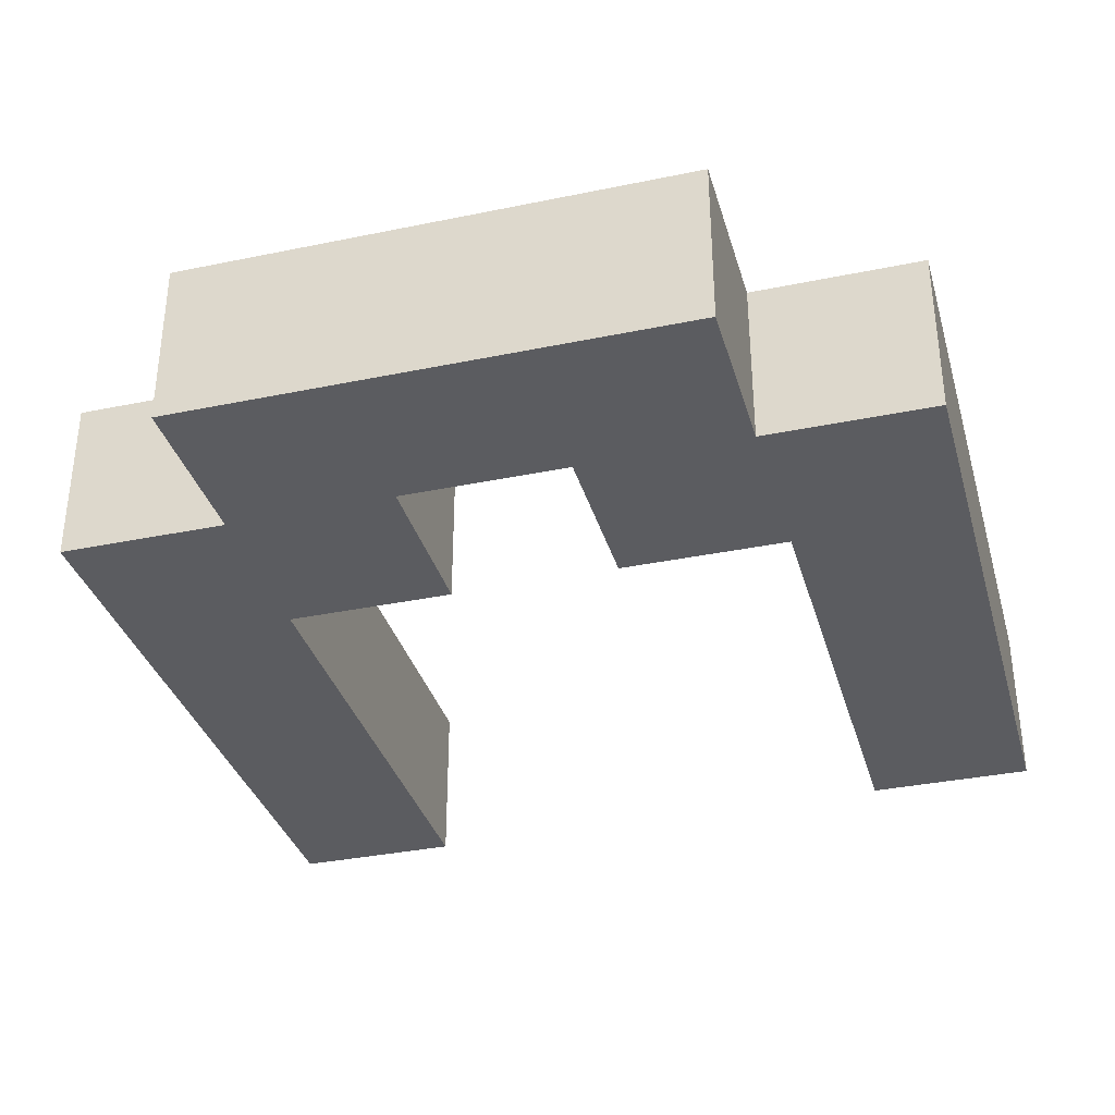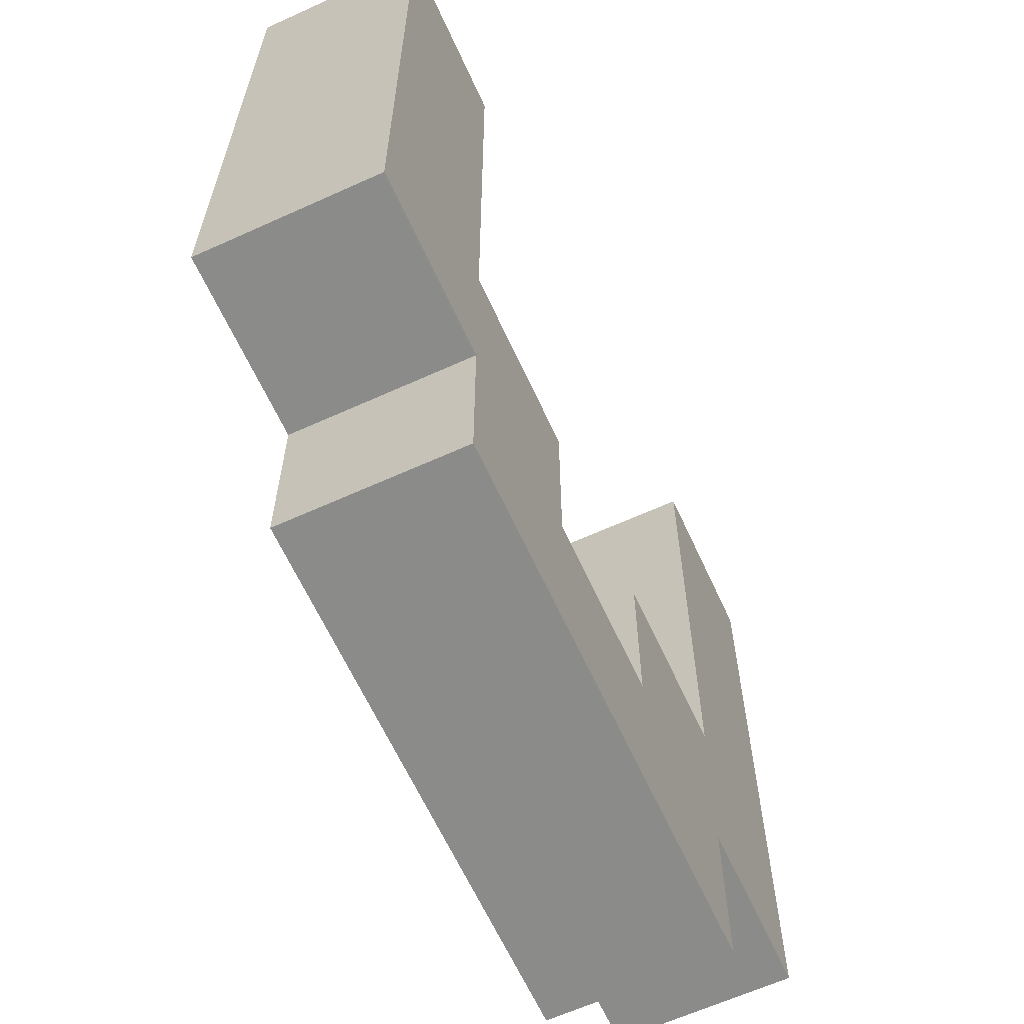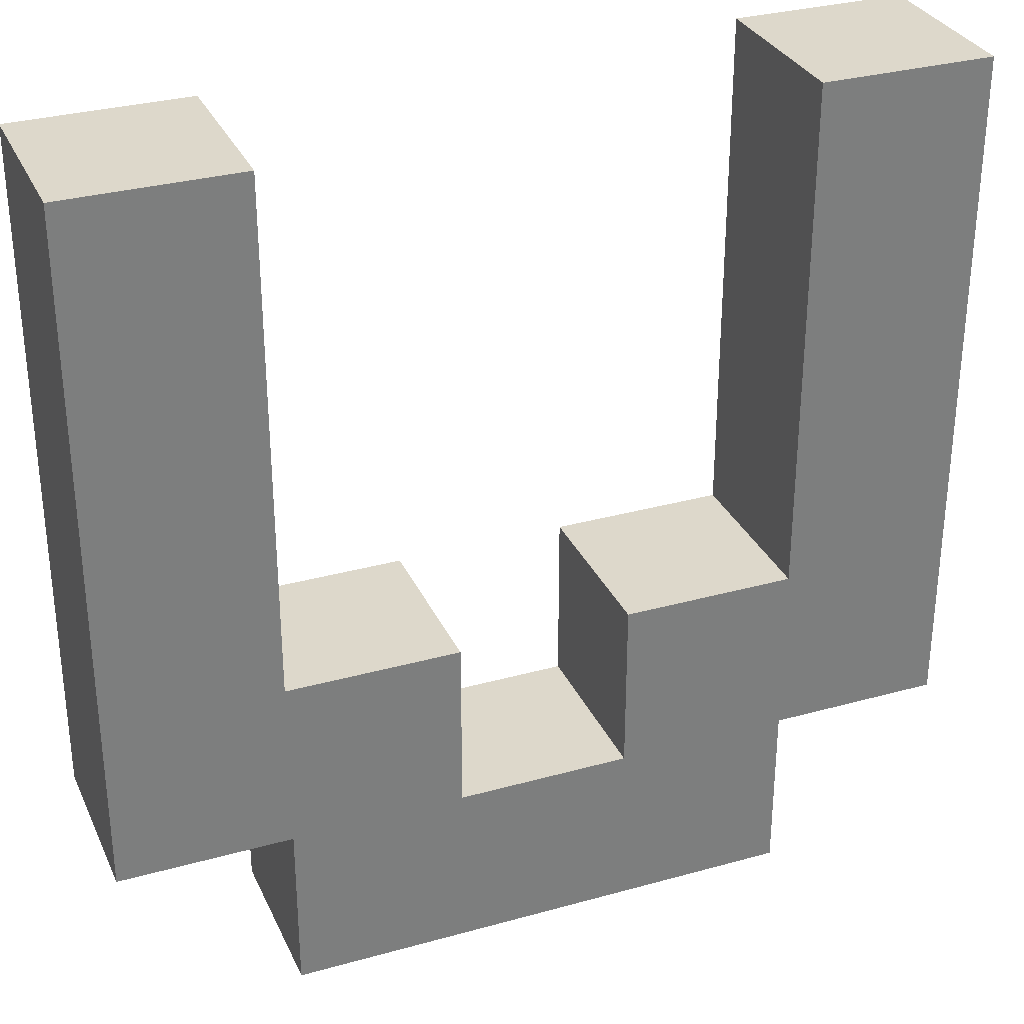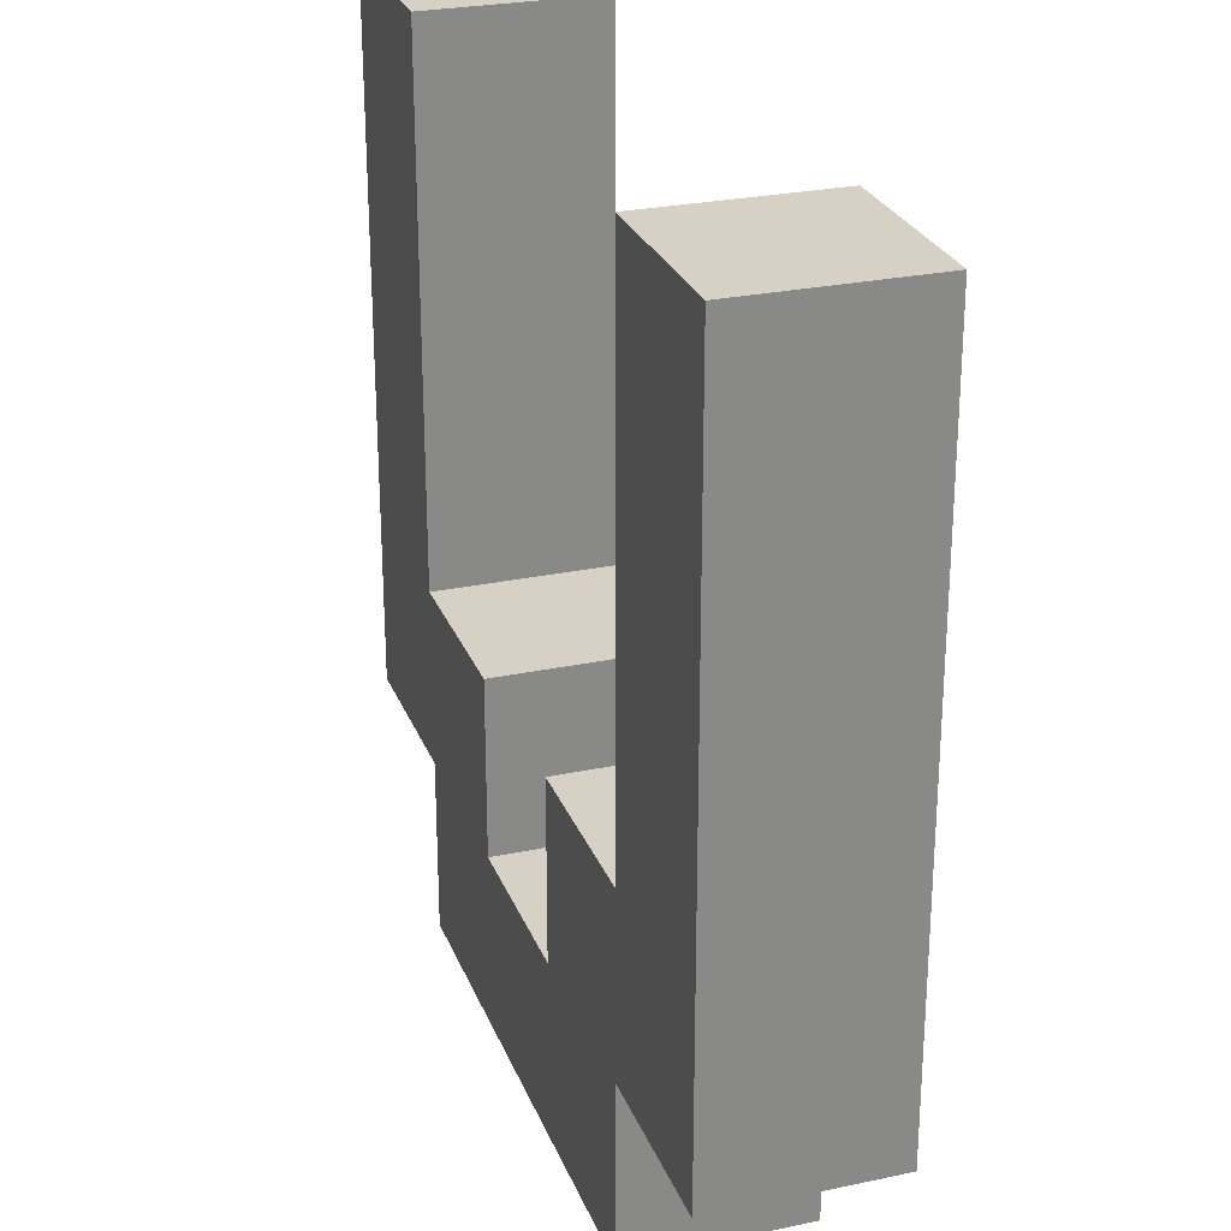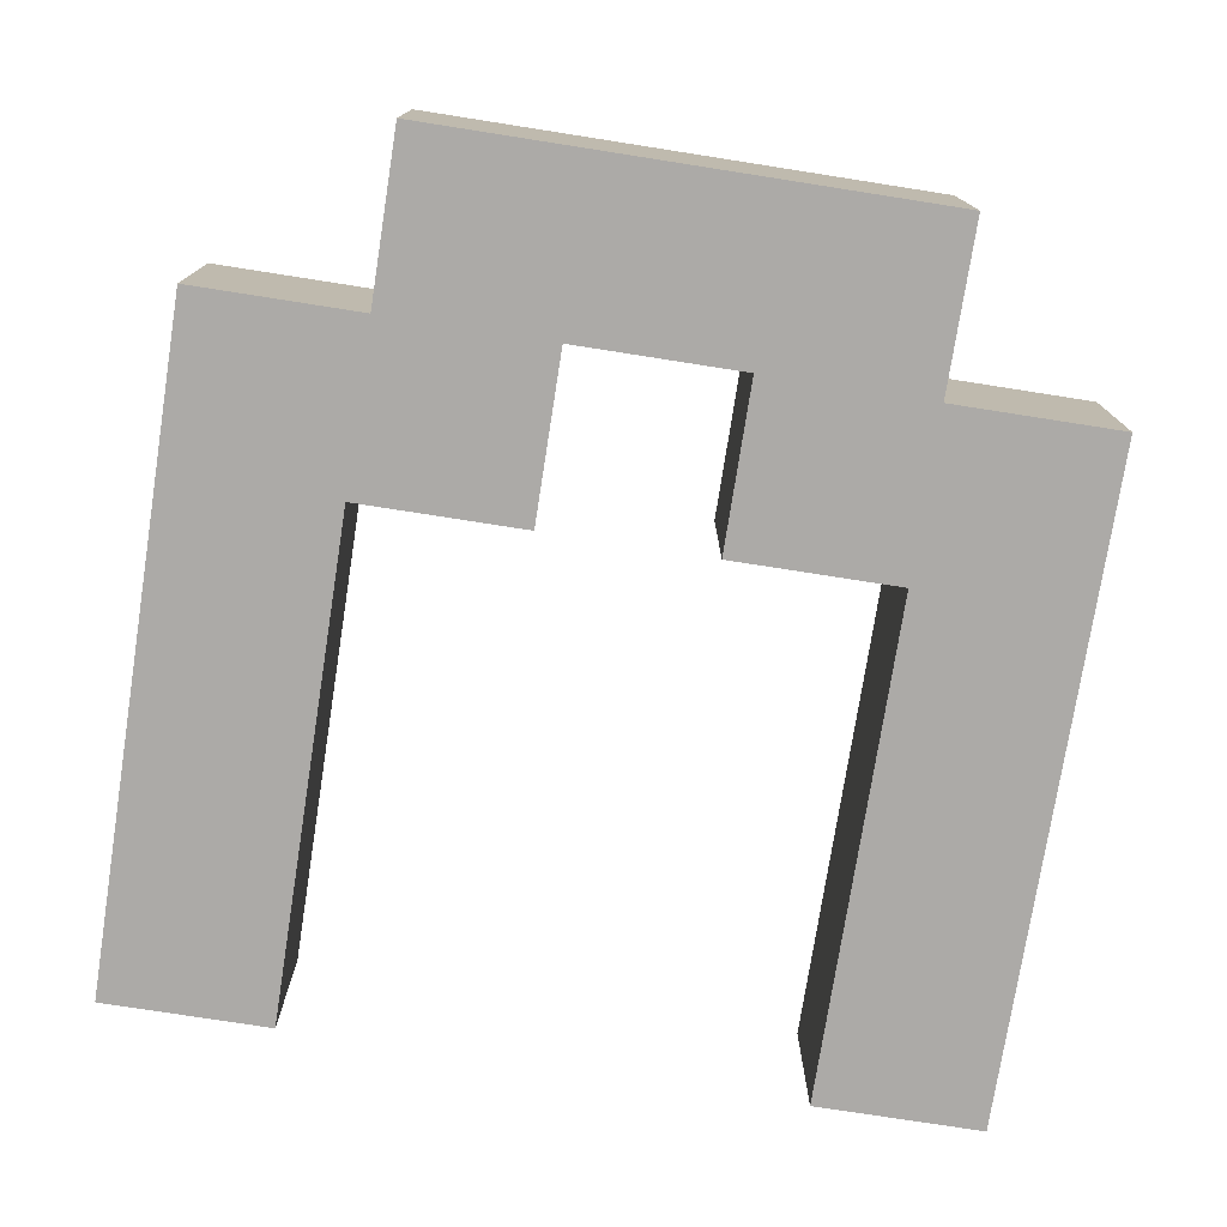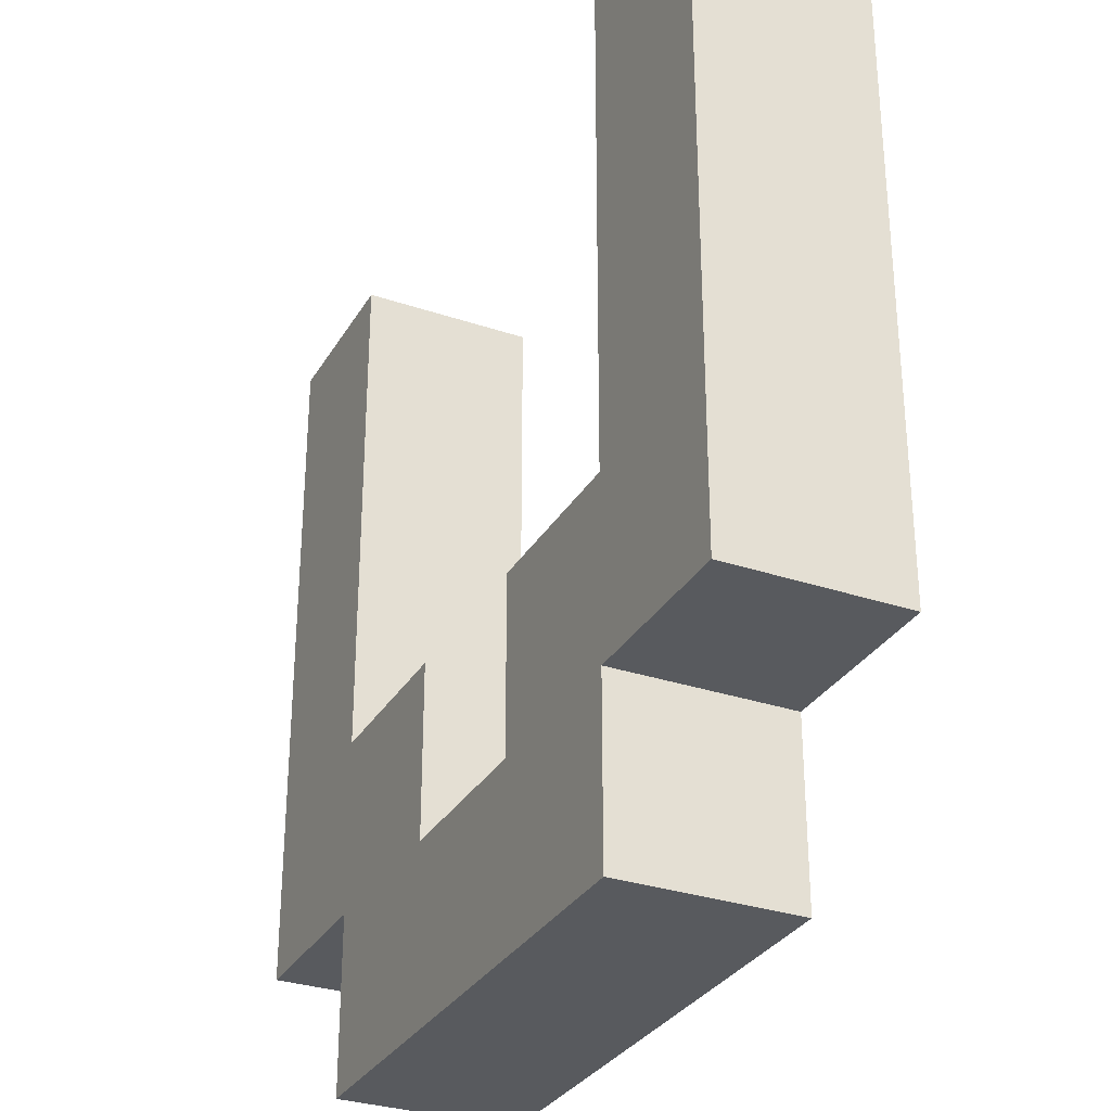
<metadata>
{"format":"obj","ext":"obj","renderer":"f3d","projection":"perspective","resolution":1024,"background":"white","views":[{"elev":-34.6,"azim":15.5,"up":"+Z"},{"elev":-63.7,"azim":-65.4,"up":"+Y"},{"elev":31.4,"azim":-21.6,"up":"+Y"},{"elev":26.6,"azim":71.6,"up":"+Y"},{"elev":-76.1,"azim":-8.9,"up":"+Z"},{"elev":-31.0,"azim":-115.7,"up":"+Y"}]}
</metadata>
<code>
v -2.5 20 0.5
v -2.5 20 -0.5
v -2.5 24 0.5
v -2.5 24 -0.5
v -1.5 19 0.5
v -1.5 19 -0.5
v -1.5 20 0.5
v -1.5 20 -0.5
v 0.5 20 0.5
v 0.5 20 -0.5
v 0.5 21 0.5
v 0.5 21 -0.5
v 1.5 21 0.5
v 1.5 21 -0.5
v 1.5 24 0.5
v 1.5 24 -0.5
v -1.5 21 0.5
v -1.5 21 -0.5
v -1.5 24 0.5
v -1.5 24 -0.5
v -0.5 20 0.5
v -0.5 20 -0.5
v -0.5 21 0.5
v -0.5 21 -0.5
v 1.5 19 0.5
v 1.5 19 -0.5
v 1.5 20 0.5
v 1.5 20 -0.5
v 2.5 20 0.5
v 2.5 20 -0.5
v 2.5 24 0.5
v 2.5 24 -0.5
v -2.5 20 0.5
v -2.5 24 0.5
v -1.5 19 0.5
v -1.5 20 0.5
v -1.5 21 0.5
v -1.5 24 0.5
v -0.5 20 0.5
v -0.5 21 0.5
v 0.5 20 0.5
v 0.5 21 0.5
v 1.5 19 0.5
v 1.5 20 0.5
v 1.5 21 0.5
v 1.5 24 0.5
v 2.5 20 0.5
v 2.5 24 0.5
v -2.5 20 -0.5
v -2.5 24 -0.5
v -1.5 19 -0.5
v -1.5 20 -0.5
v -1.5 21 -0.5
v -1.5 24 -0.5
v -0.5 20 -0.5
v -0.5 21 -0.5
v 0.5 20 -0.5
v 0.5 21 -0.5
v 1.5 19 -0.5
v 1.5 20 -0.5
v 1.5 21 -0.5
v 1.5 24 -0.5
v 2.5 20 -0.5
v 2.5 24 -0.5
v -1.5 19 0.5
v 1.5 19 0.5
v -1.5 19 -0.5
v 1.5 19 -0.5
v -2.5 20 0.5
v -1.5 20 0.5
v 1.5 20 0.5
v 2.5 20 0.5
v -2.5 20 -0.5
v -1.5 20 -0.5
v 1.5 20 -0.5
v 2.5 20 -0.5
v -0.5 20 0.5
v 0.5 20 0.5
v -0.5 20 -0.5
v 0.5 20 -0.5
v -1.5 21 0.5
v -0.5 21 0.5
v 0.5 21 0.5
v 1.5 21 0.5
v -1.5 21 -0.5
v -0.5 21 -0.5
v 0.5 21 -0.5
v 1.5 21 -0.5
v -2.5 24 0.5
v -1.5 24 0.5
v 1.5 24 0.5
v 2.5 24 0.5
v -2.5 24 -0.5
v -1.5 24 -0.5
v 1.5 24 -0.5
v 2.5 24 -0.5
f 3 2 1
f 4 2 3
f 7 6 5
f 8 6 7
f 11 10 9
f 12 10 11
f 15 14 13
f 16 14 15
f 17 18 19
f 19 18 20
f 21 22 23
f 23 22 24
f 25 26 27
f 27 26 28
f 29 30 31
f 31 30 32
f 36 34 33
f 37 34 36
f 38 34 37
f 39 36 35
f 39 37 36
f 40 37 39
f 41 39 35
f 43 41 35
f 43 42 41
f 44 42 43
f 45 42 44
f 47 45 44
f 47 46 45
f 48 46 47
f 49 50 52
f 52 50 53
f 53 50 54
f 51 52 55
f 52 53 55
f 55 53 56
f 51 55 57
f 51 57 59
f 57 58 59
f 59 58 60
f 60 58 61
f 60 61 63
f 61 62 63
f 63 62 64
f 67 66 65
f 68 66 67
f 73 70 69
f 74 70 73
f 75 72 71
f 76 72 75
f 77 78 79
f 79 78 80
f 81 82 85
f 85 82 86
f 83 84 87
f 87 84 88
f 89 90 93
f 93 90 94
f 91 92 95
f 95 92 96

</code>
